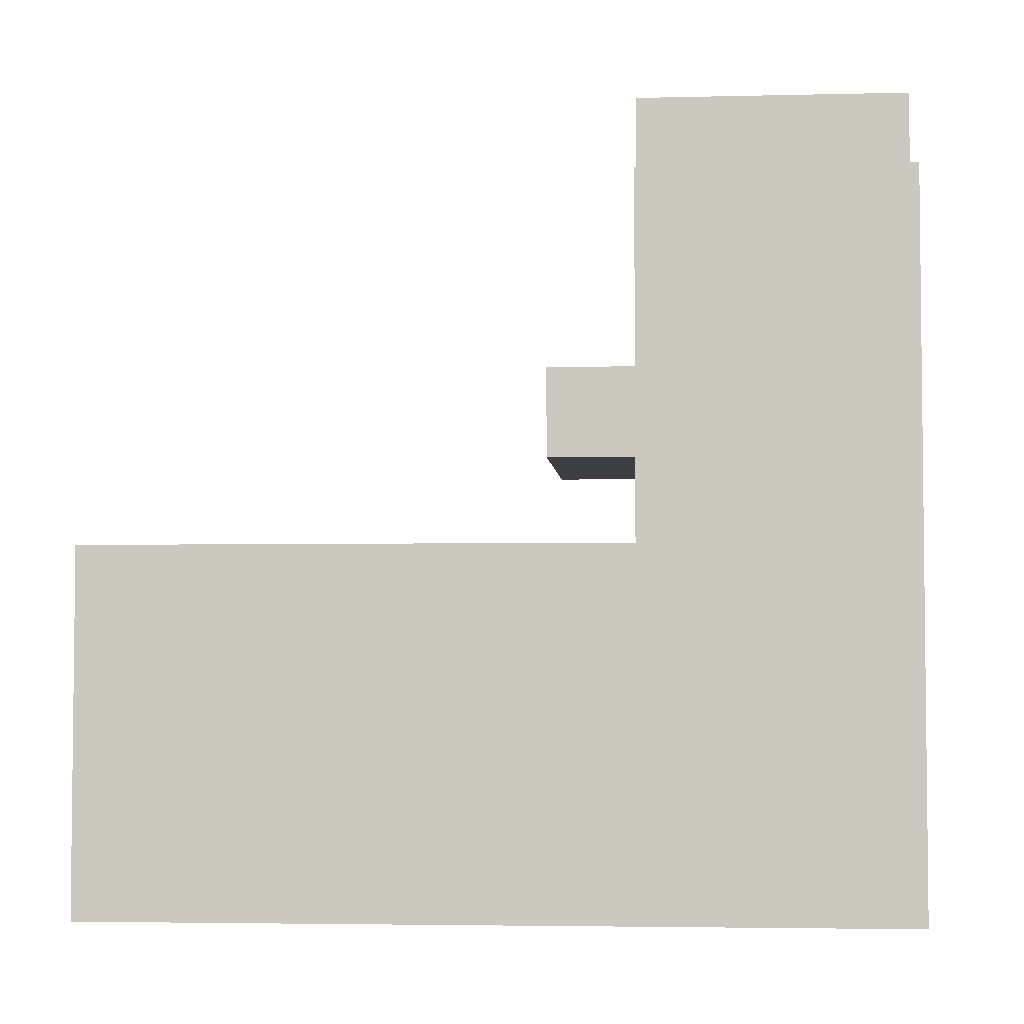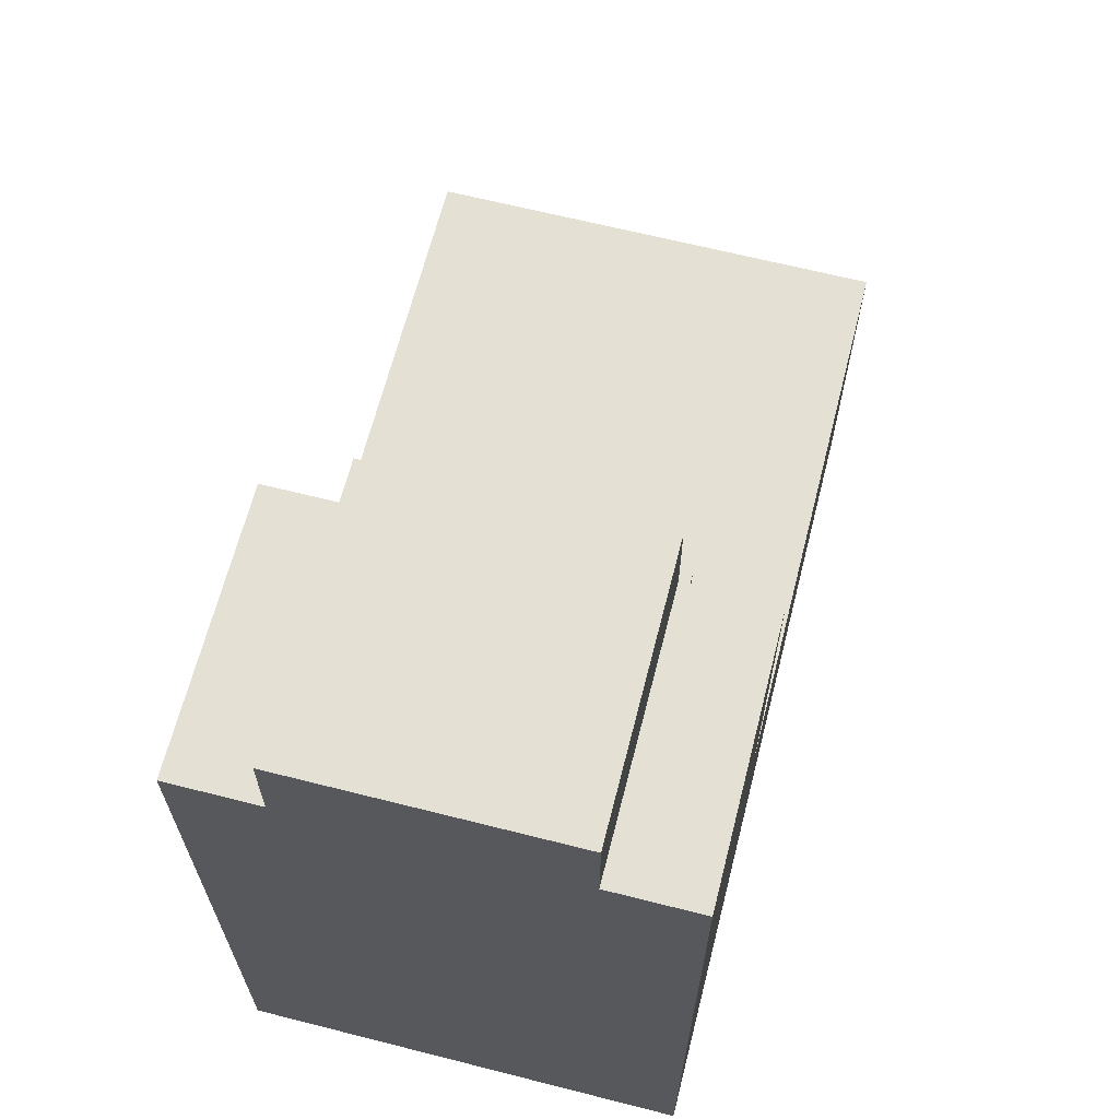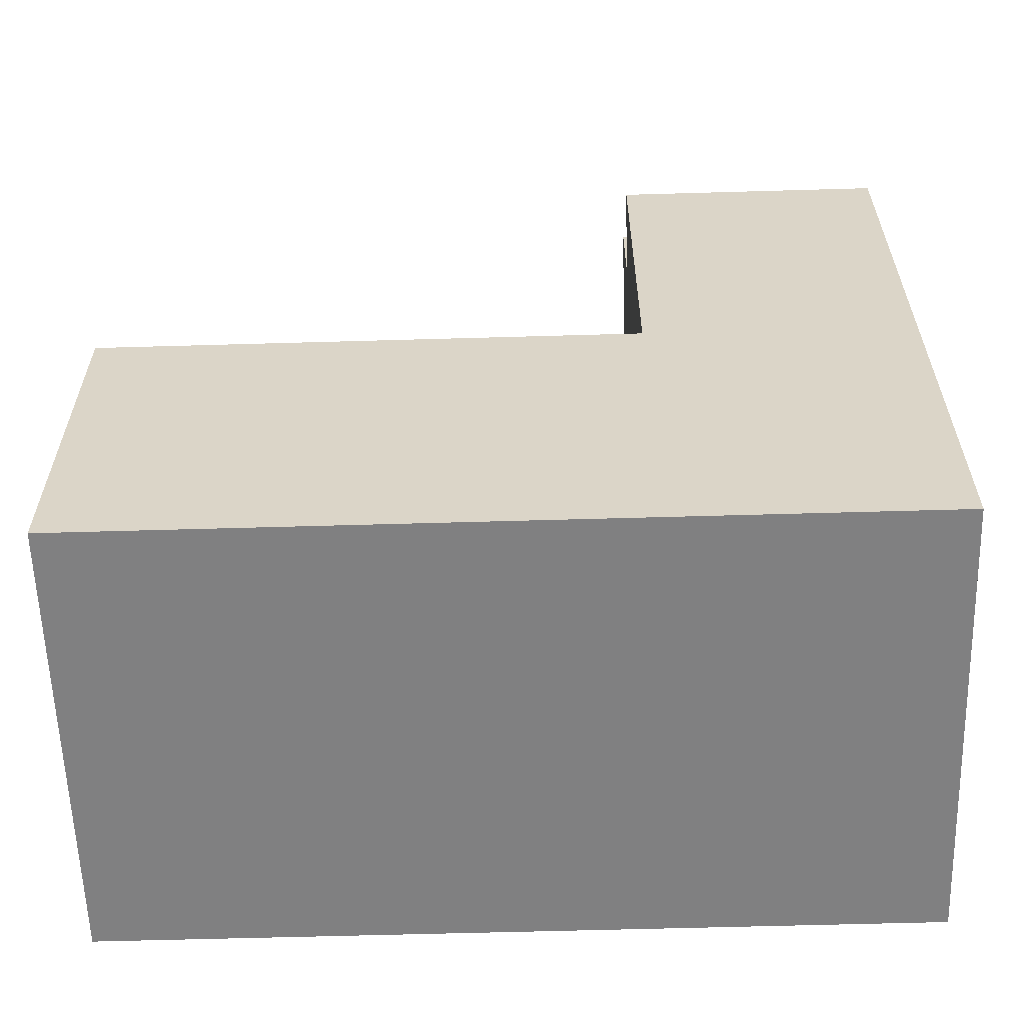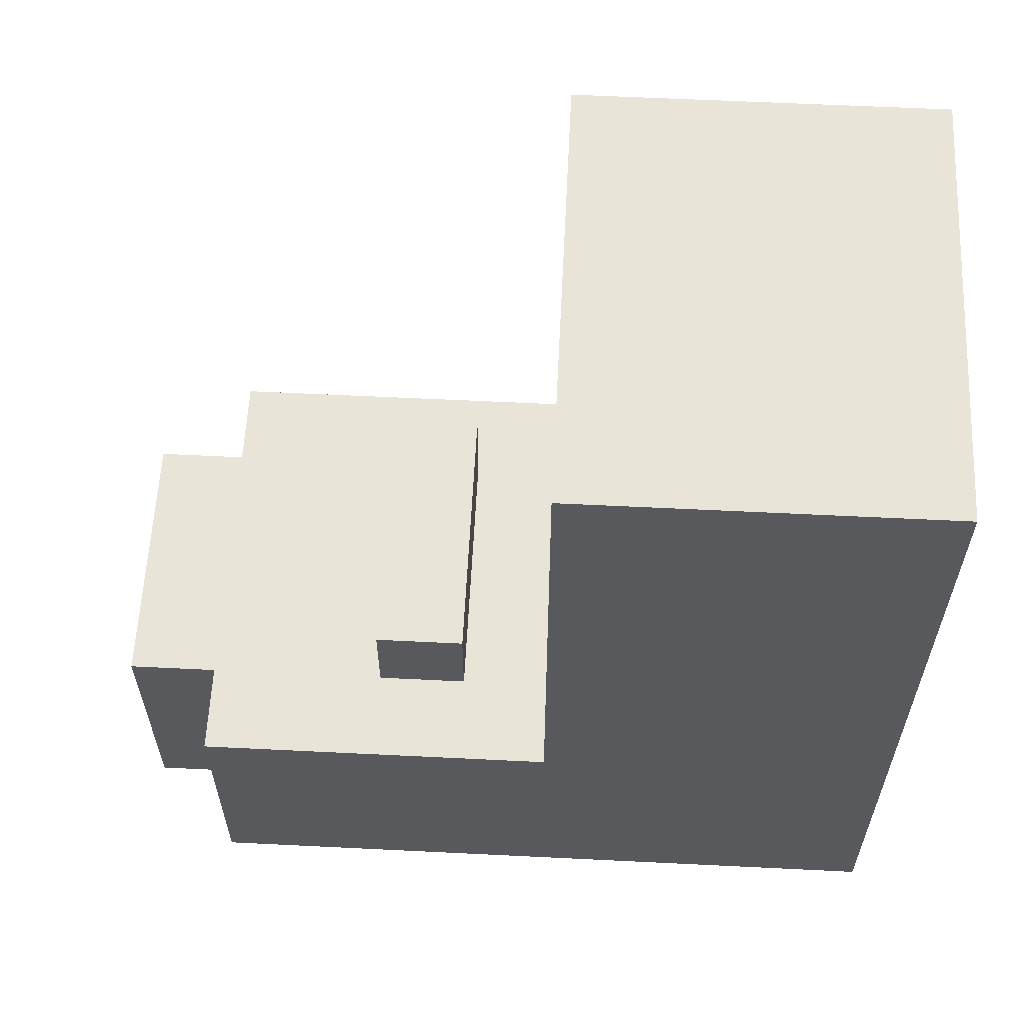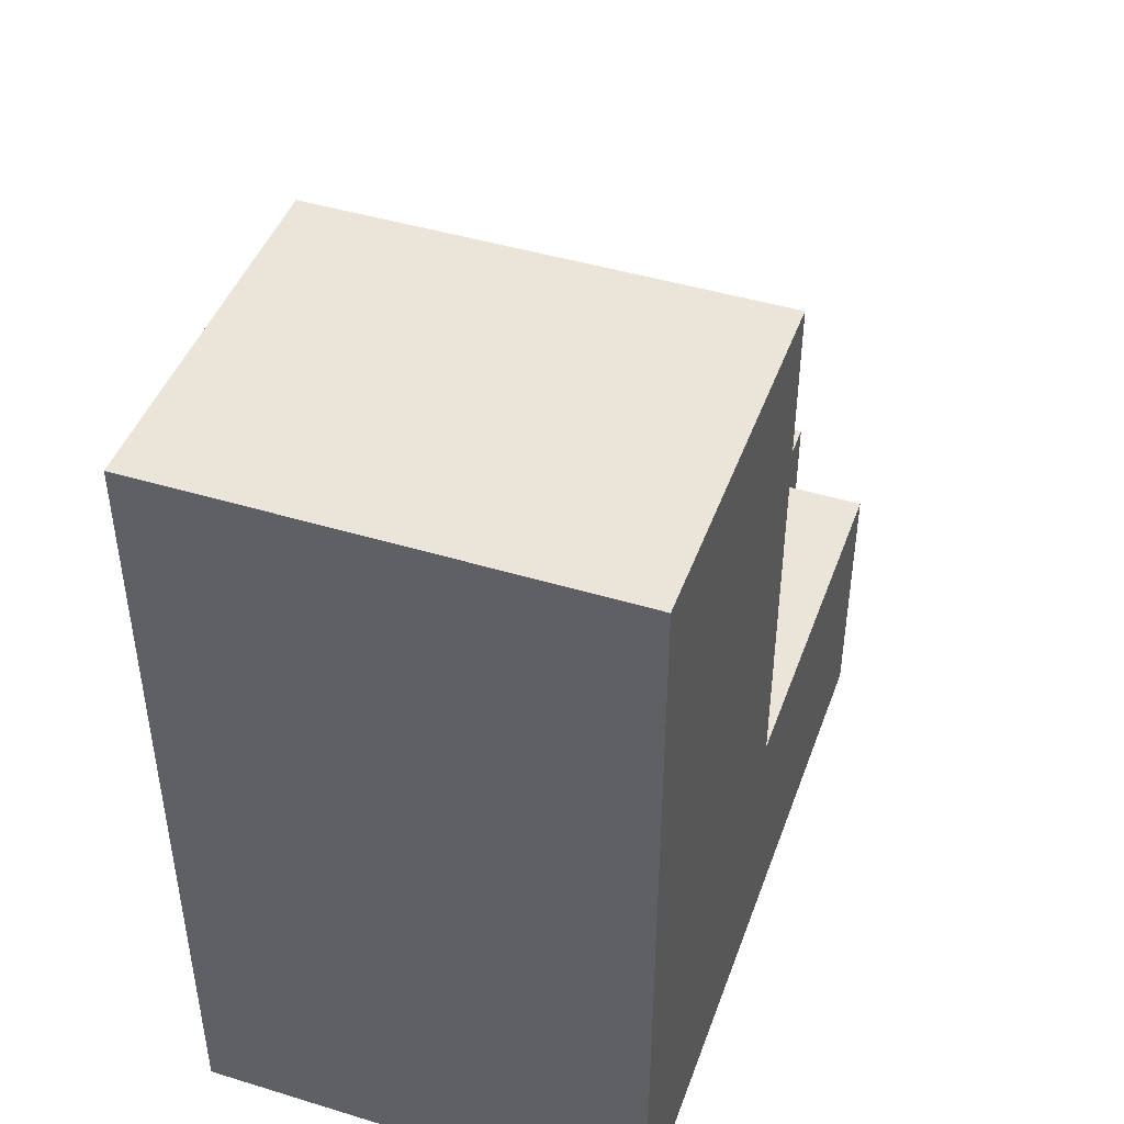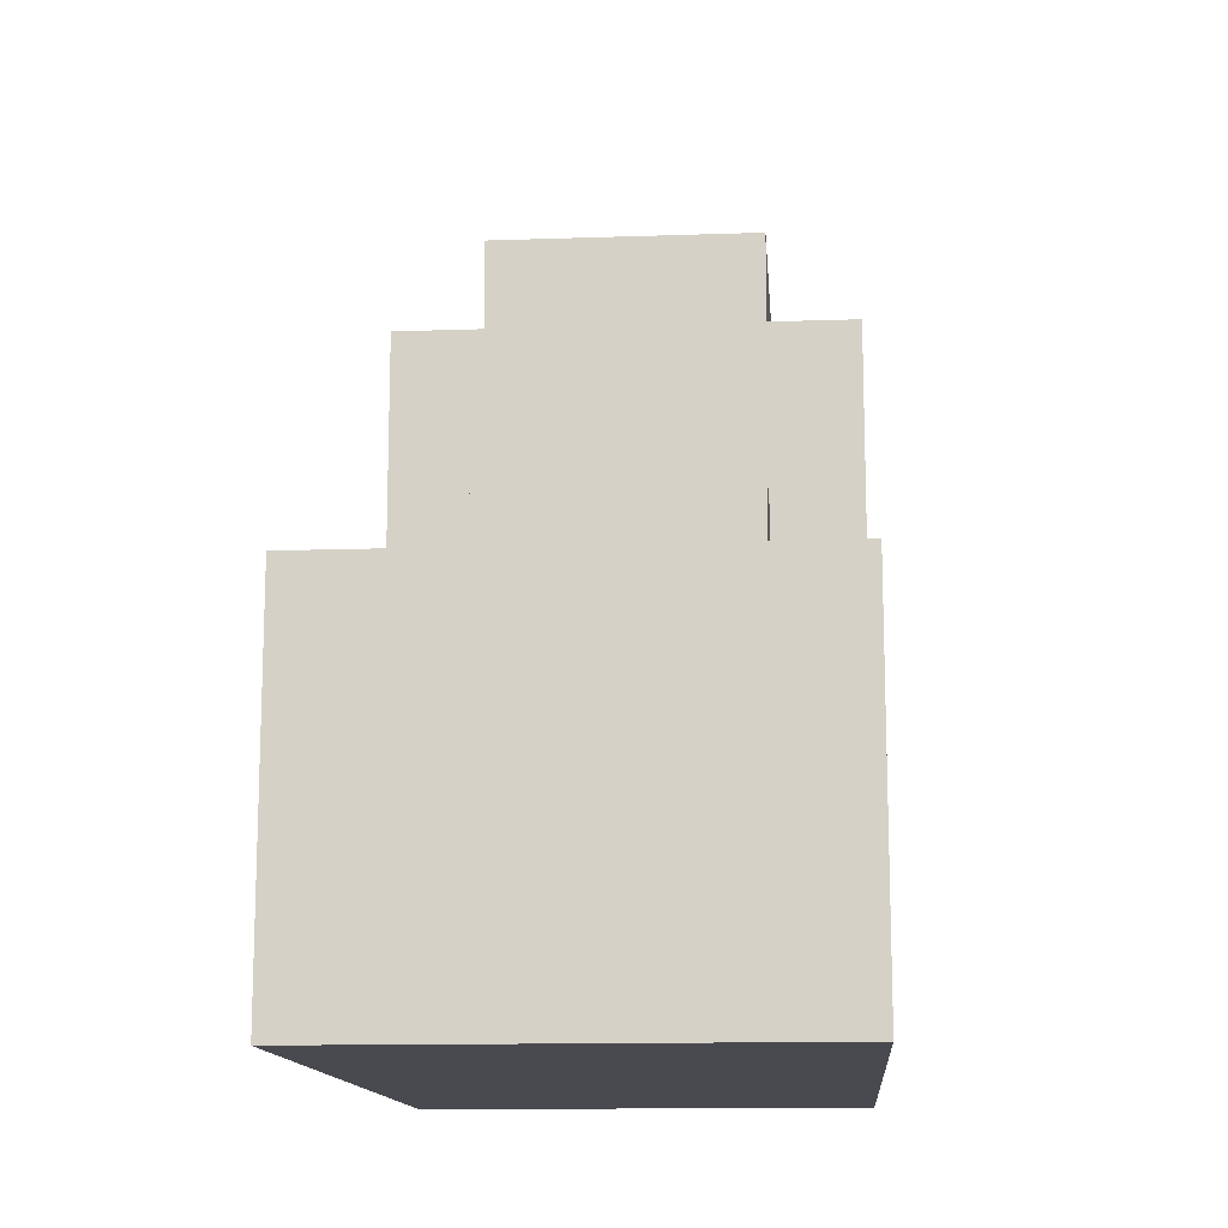
<metadata>
{"format":"obj","ext":"obj","renderer":"f3d","projection":"perspective","resolution":1024,"background":"white","views":[{"elev":-3.9,"azim":-85.5,"up":"+Z"},{"elev":65.3,"azim":14.3,"up":"+Z"},{"elev":-60.0,"azim":-88.3,"up":"+Z"},{"elev":59.8,"azim":92.9,"up":"+Y"},{"elev":45.0,"azim":-160.6,"up":"+Y"},{"elev":-13.5,"azim":-175.6,"up":"+Z"}]}
</metadata>
<code>
o
v 3.6 3.9 -0.3
v 3.6 3.9 -1.1
v 3.6 4 -0.3
v 3.6 4 -1.1
v 3.6 4.2 -0.3
v 3.6 4.2 -0.7
v 3.6 4.2 -1.1
v 3.6 4.4 -0.7
v 3.6 4.4 -1.1
v 3.6 4.8 -0.7
v 3.6 4.8 -1.1
v 3.7 3.9 -0.2
v 3.7 3.9 -0.3
v 3.7 4 -0.2
v 3.7 4 -0.3
v 3.7 4.2 -0.2
v 3.7 4.2 -0.3
v 3.7 4.2 -0.5
v 3.7 4.2 -0.6
v 3.7 4.3 -0.5
v 3.7 4.3 -0.6
v 4 3.9 -0.2
v 4 3.9 -0.3
v 4 4 -0.2
v 4 4 -0.3
v 4 4.2 -0.2
v 4 4.2 -0.3
v 4 4.2 -0.5
v 4 4.2 -0.6
v 4 4.3 -0.5
v 4 4.3 -0.6
v 4.1 3.9 -0.3
v 4.1 3.9 -1.1
v 4.1 4 -0.3
v 4.1 4 -1.1
v 4.1 4.2 -0.3
v 4.1 4.2 -0.7
v 4.1 4.2 -1.1
v 4.1 4.4 -0.7
v 4.1 4.4 -1.1
v 4.1 4.8 -0.7
v 4.1 4.8 -1.1
v 3.7 3.9 -0.2
v 3.7 4 -0.2
v 3.7 4.2 -0.2
v 4 3.9 -0.2
v 4 4 -0.2
v 4 4.2 -0.2
v 3.6 3.9 -0.3
v 3.6 4 -0.3
v 3.6 4.2 -0.3
v 3.7 3.9 -0.3
v 3.7 4 -0.3
v 3.7 4.2 -0.3
v 4 3.9 -0.3
v 4 4 -0.3
v 4 4.2 -0.3
v 4.1 3.9 -0.3
v 4.1 4 -0.3
v 4.1 4.2 -0.3
v 3.7 4.2 -0.5
v 3.7 4.3 -0.5
v 4 4.2 -0.5
v 4 4.3 -0.5
v 3.6 4.2 -0.7
v 3.6 4.4 -0.7
v 3.6 4.8 -0.7
v 4.1 4.2 -0.7
v 4.1 4.4 -0.7
v 4.1 4.8 -0.7
v 3.7 4.2 -0.6
v 3.7 4.3 -0.6
v 4 4.2 -0.6
v 4 4.3 -0.6
v 3.6 3.9 -1.1
v 3.6 4 -1.1
v 3.6 4.2 -1.1
v 3.6 4.4 -1.1
v 3.6 4.8 -1.1
v 4.1 3.9 -1.1
v 4.1 4 -1.1
v 4.1 4.2 -1.1
v 4.1 4.4 -1.1
v 4.1 4.8 -1.1
v 3.7 3.9 -0.2
v 4 3.9 -0.2
v 3.6 3.9 -0.3
v 3.7 3.9 -0.3
v 4 3.9 -0.3
v 4.1 3.9 -0.3
v 3.6 3.9 -1.1
v 4.1 3.9 -1.1
v 3.7 4.2 -0.2
v 4 4.2 -0.2
v 3.6 4.2 -0.3
v 3.7 4.2 -0.3
v 4 4.2 -0.3
v 4.1 4.2 -0.3
v 3.7 4.2 -0.5
v 4 4.2 -0.5
v 3.7 4.2 -0.6
v 4 4.2 -0.6
v 3.6 4.2 -0.7
v 4.1 4.2 -0.7
v 3.7 4.3 -0.5
v 4 4.3 -0.5
v 3.7 4.3 -0.6
v 4 4.3 -0.6
v 3.6 4.8 -0.7
v 4.1 4.8 -0.7
v 3.6 4.8 -1.1
v 4.1 4.8 -1.1
f 3 2 1
f 4 2 3
f 5 4 3
f 6 4 5
f 7 4 6
f 8 7 6
f 9 7 8
f 10 9 8
f 11 9 10
f 14 13 12
f 15 13 14
f 16 15 14
f 17 15 16
f 20 19 18
f 21 19 20
f 22 23 24
f 24 23 25
f 24 25 26
f 26 25 27
f 28 29 30
f 30 29 31
f 32 33 34
f 34 33 35
f 34 35 36
f 36 35 37
f 37 35 38
f 37 38 39
f 39 38 40
f 39 40 41
f 41 40 42
f 46 44 43
f 47 45 44
f 47 44 46
f 48 45 47
f 52 50 49
f 53 51 50
f 53 50 52
f 54 51 53
f 58 56 55
f 59 57 56
f 59 56 58
f 60 57 59
f 63 62 61
f 64 62 63
f 68 66 65
f 69 67 66
f 69 66 68
f 70 67 69
f 71 72 73
f 73 72 74
f 75 76 80
f 76 77 81
f 80 76 81
f 77 78 82
f 81 77 82
f 78 79 83
f 82 78 83
f 83 79 84
f 88 86 85
f 89 86 88
f 91 88 87
f 91 90 89
f 91 89 88
f 92 90 91
f 93 94 96
f 96 94 97
f 95 96 99
f 97 98 99
f 96 97 99
f 99 98 100
f 95 99 101
f 100 98 102
f 95 101 103
f 101 102 103
f 102 98 104
f 103 102 104
f 105 106 107
f 107 106 108
f 109 110 111
f 111 110 112

</code>
